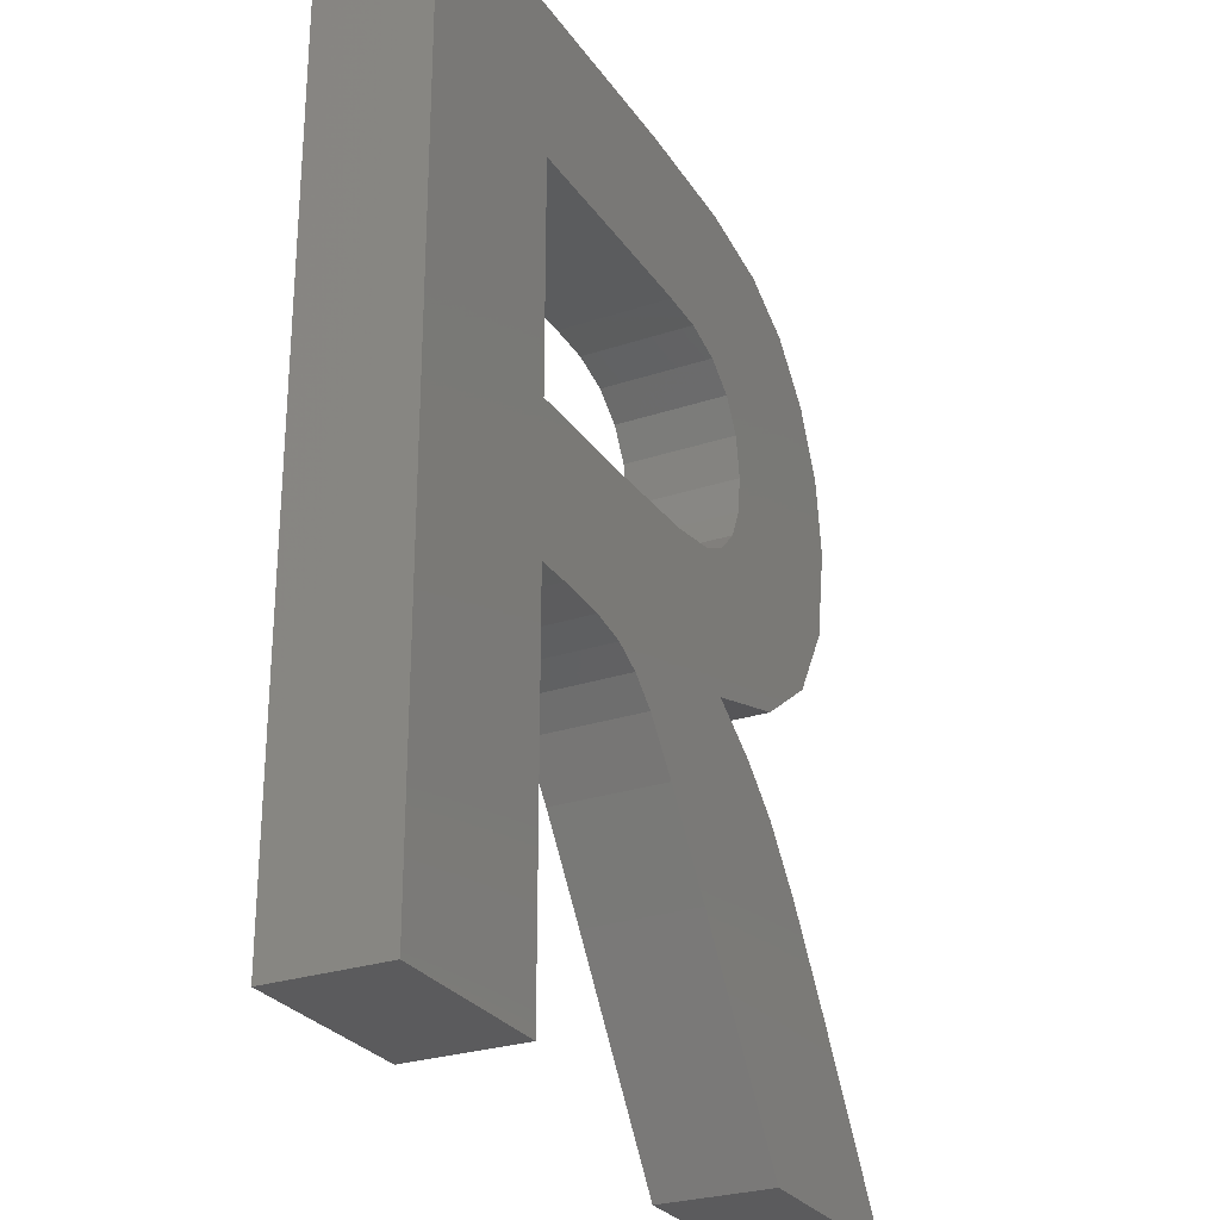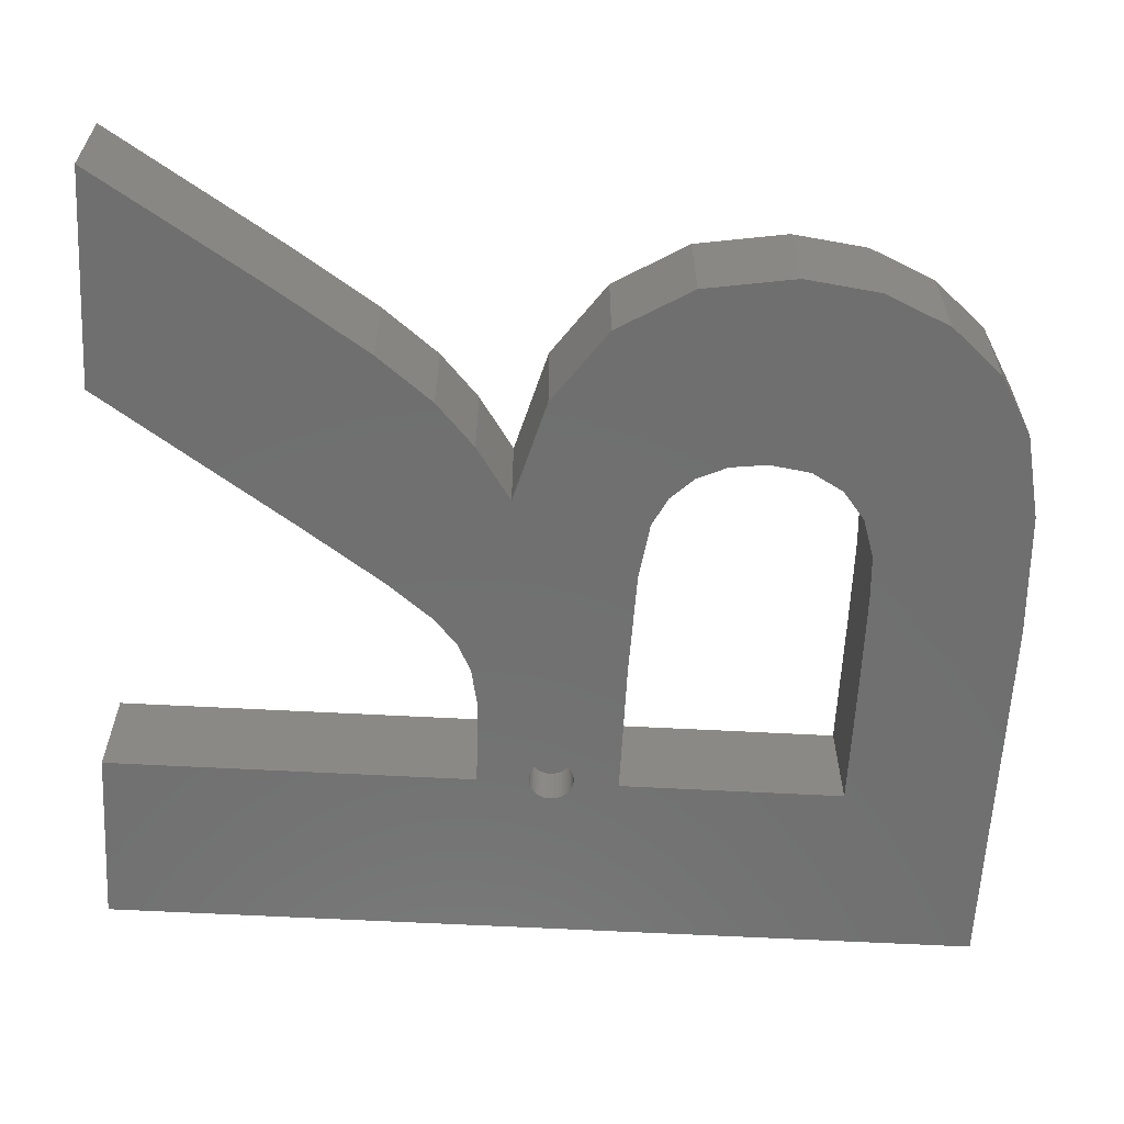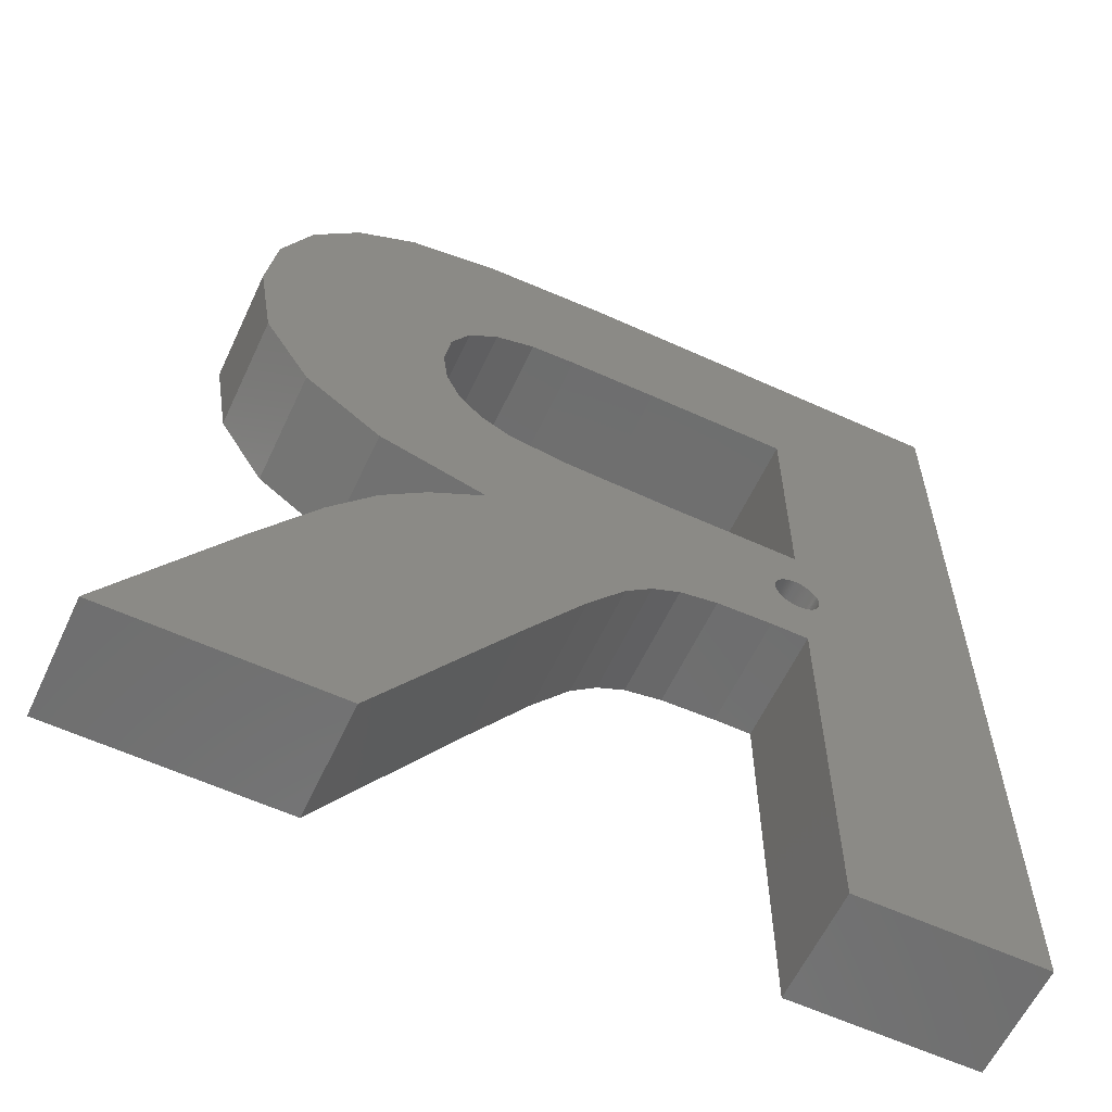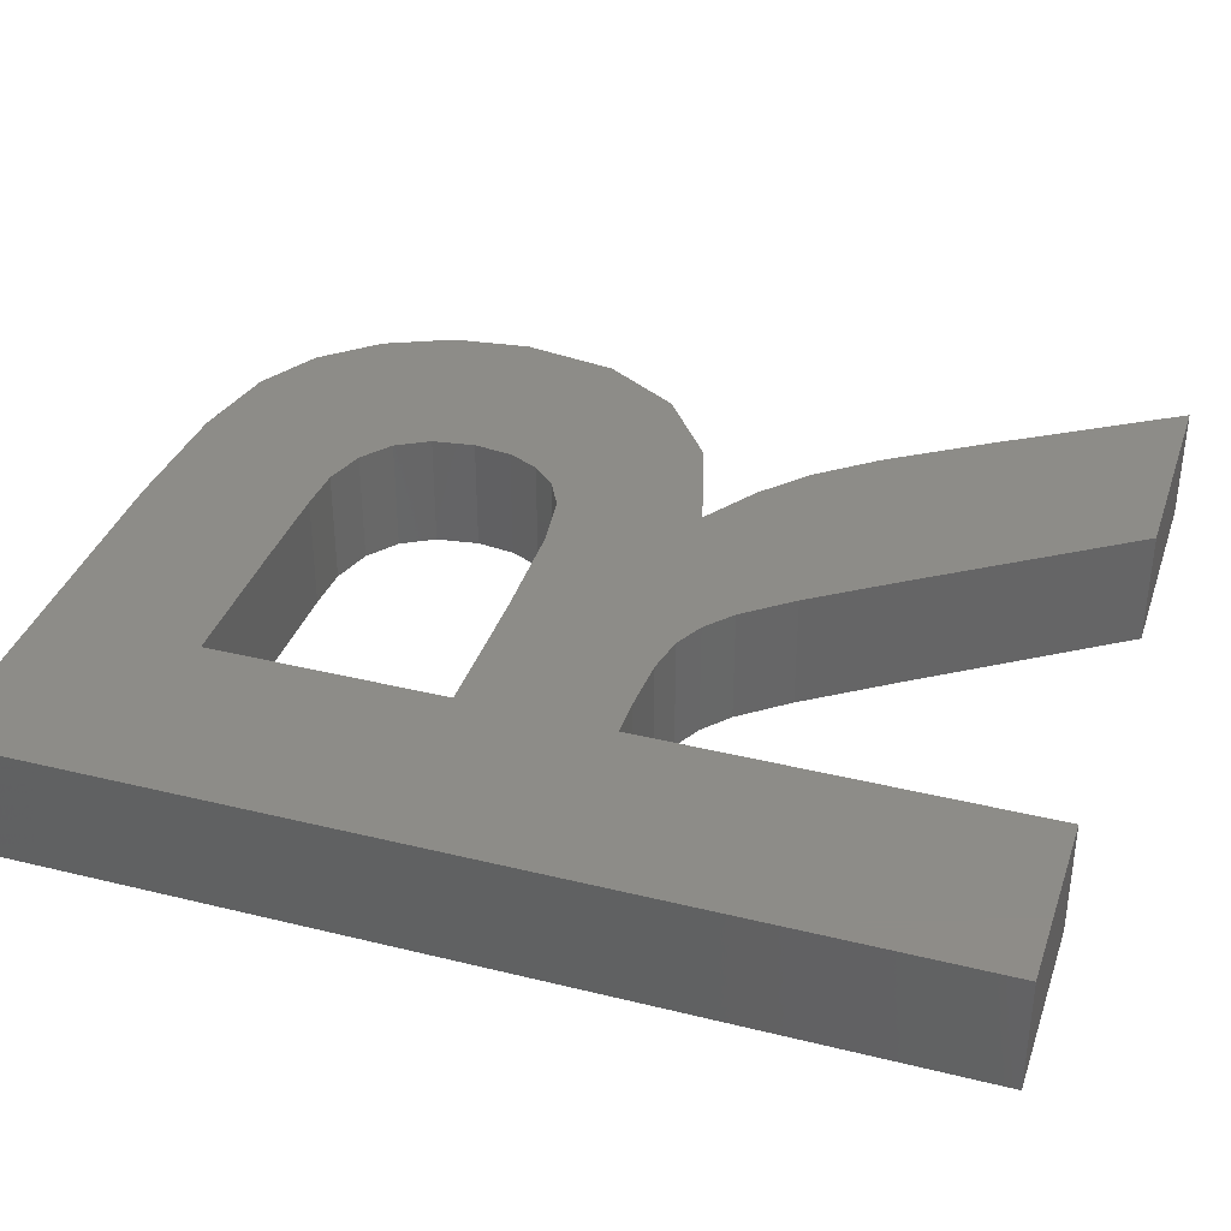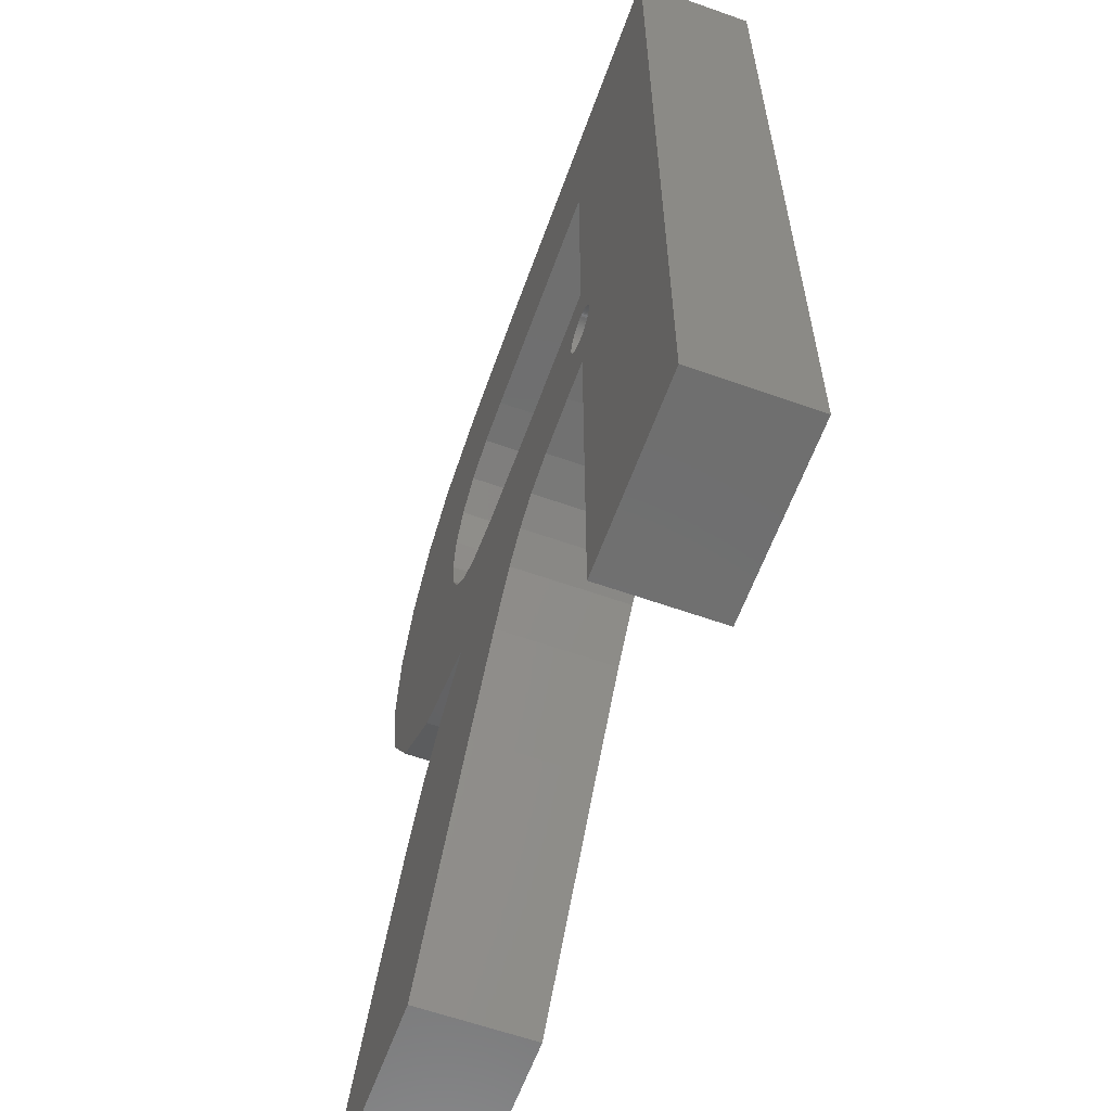
<metadata>
{"format":"stl","ext":"stl","renderer":"f3d","projection":"perspective","resolution":1024,"background":"white","views":[{"elev":-27.3,"azim":-62.9,"up":"+Y"},{"elev":-61.5,"azim":86.9,"up":"+Z"},{"elev":-60.4,"azim":155.0,"up":"+Y"},{"elev":36.5,"azim":-72.2,"up":"+Z"},{"elev":-61.0,"azim":-109.9,"up":"+Y"}]}
</metadata>
<code>
# stl→obj: 286 verts, 572 faces
v 4.069 0 0
v 12.1 16.6 0
v 12.1 0 0
v 12.02 18.96 0
v 12.08 18.95 0
v 11.96 18.98 0
v 11.9 19 0
v 11.34 19.56 0
v 11.84 19.02 0
v 11.78 19.05 0
v 11.73 19.08 0
v 11.68 19.12 0
v 11.63 19.16 0
v 11.58 19.2 0
v 11.54 19.24 0
v 11.49 19.29 0
v 11.46 19.34 0
v 11.42 19.39 0
v 11.39 19.45 0
v 11.36 19.5 0
v 11.31 19.62 0
v 11.3 19.68 0
v 11.28 19.74 0
v 11.27 19.8 0
v 11.27 19.87 0
v 11.27 19.93 0
v 16.12 16.49 0
v 13.26 19.87 0
v 13.27 19.93 0
v 13.26 19.8 0
v 13.25 19.74 0
v 13.23 19.68 0
v 13.22 19.62 0
v 13.19 19.56 0
v 13.17 19.5 0
v 13.14 19.45 0
v 13.73 16.6 0
v 13.11 19.39 0
v 13.07 19.34 0
v 13.04 19.29 0
v 12.99 19.24 0
v 12.95 19.2 0
v 12.9 19.16 0
v 12.85 19.12 0
v 12.8 19.08 0
v 12.75 19.05 0
v 12.69 19.02 0
v 12.63 19 0
v 12.57 18.98 0
v 12.51 18.96 0
v 12.45 18.95 0
v 12.39 18.94 0
v 12.33 18.93 0
v 12.27 18.93 0
v 12.2 18.93 0
v 12.14 18.94 0
v 30.22 0 0
v 34.96 7.758 0
v 39.82 0 0
v 24.41 8.653 0
v 32.38 11.69 0
v 30.39 14.21 0
v 28.47 15.96 0
v 21.81 12.43 0
v 26.09 17.55 0
v 20.18 14.5 0
v 19.01 15.52 0
v 22.73 23.07 0
v 25.25 23.44 0
v 18.04 22.95 0
v 17.77 16.15 0
v 13.26 19.99 0
v 13.26 20.05 0
v 13.25 20.12 0
v 13.23 20.18 0
v 13.22 20.24 0
v 13.19 20.3 0
v 13.17 20.35 0
v 13.14 20.41 0
v 13.11 20.46 0
v 13.07 20.52 0
v 13.04 20.57 0
v 12.99 20.61 0
v 12.95 20.66 0
v 12.1 22.95 0
v 12.9 20.7 0
v 12.85 20.74 0
v 12.8 20.77 0
v 12.75 20.8 0
v 12.69 20.83 0
v 12.63 20.86 0
v 12.57 20.88 0
v 12.51 20.9 0
v 12.45 20.91 0
v 12.39 20.92 0
v 12.33 20.93 0
v 12.27 20.93 0
v 12.2 20.93 0
v 12.14 20.92 0
v 12.02 20.9 0
v 12.08 20.91 0
v 28.32 28.1 0
v 36.59 28.62 0
v 35.93 24.53 0
v 28.05 29.92 0
v 28.11 26.46 0
v 33.96 21.23 0
v 36.16 31.95 0
v 27.5 25.12 0
v 30.68 18.85 0
v 34.86 34.88 0
v 27.25 31.34 0
v 26.54 24.1 0
v 32.83 37.21 0
v 30.23 38.69 0
v 25.96 32.35 0
v 26.47 39.5 0
v 24.22 32.9 0
v 20.97 39.77 0
v 22.27 33 0
v 18.36 33.04 0
v 12.1 33.04 0
v 11.96 20.88 0
v 11.9 20.86 0
v 11.84 20.83 0
v 11.78 20.8 0
v 11.73 20.77 0
v 11.68 20.74 0
v 11.63 20.7 0
v 11.58 20.66 0
v 11.54 20.61 0
v 11.49 20.57 0
v 11.46 20.52 0
v 11.42 20.46 0
v 11.39 20.41 0
v 11.36 20.35 0
v 11.34 20.3 0
v 4.069 39.77 0
v 11.31 20.24 0
v 11.3 20.18 0
v 11.28 20.12 0
v 11.27 20.05 0
v 11.27 19.99 0
v 36.59 28.62 5
v 28.05 29.92 5
v 28.32 28.1 5
v 32.83 37.21 5
v 27.25 31.34 5
v 25.96 32.35 5
v 30.23 38.69 5
v 26.47 39.5 5
v 24.22 32.9 5
v 20.97 39.77 5
v 22.27 33 5
v 18.36 33.04 5
v 12.1 33.04 5
v 4.069 39.77 5
v 12.1 22.95 5
v 12.1 16.6 5
v 4.069 0 5
v 12.1 0 5
v 36.16 31.95 5
v 34.86 34.88 5
v 35.93 24.53 5
v 28.11 26.46 5
v 33.96 21.23 5
v 27.5 25.12 5
v 30.68 18.85 5
v 26.54 24.1 5
v 26.09 17.55 5
v 25.25 23.44 5
v 24.41 8.653 5
v 34.96 7.758 5
v 32.38 11.69 5
v 30.39 14.21 5
v 30.22 0 5
v 39.82 0 5
v 28.47 15.96 5
v 21.81 12.43 5
v 22.73 23.07 5
v 19.01 15.52 5
v 20.18 14.5 5
v 18.04 22.95 5
v 17.77 16.15 5
v 16.12 16.49 5
v 13.73 16.6 5
v 11.34 20.3 2
v 11.36 20.35 2
v 12.63 19 2
v 12.69 19.02 2
v 13.11 20.46 2
v 13.14 20.41 2
v 12.33 20.93 2
v 12.27 20.93 2
v 12.69 20.83 2
v 12.63 20.86 2
v 11.27 19.99 2
v 11.27 20.05 2
v 11.96 20.88 2
v 11.9 20.86 2
v 11.68 20.74 2
v 11.63 20.7 2
v 13.25 20.12 2
v 13.26 20.05 2
v 13.23 20.18 2
v 13.07 20.52 2
v 12.99 20.61 2
v 13.04 20.57 2
v 12.45 20.91 2
v 12.39 20.92 2
v 12.9 20.7 2
v 12.85 20.74 2
v 12.75 20.8 2
v 11.28 20.12 2
v 11.3 20.18 2
v 11.31 20.24 2
v 11.49 20.57 2
v 11.54 20.61 2
v 11.39 20.41 2
v 12.2 20.93 2
v 12.14 20.92 2
v 12.02 20.9 2
v 11.78 20.8 2
v 11.73 20.77 2
v 11.58 20.66 2
v 13.27 19.93 2
v 13.26 19.87 2
v 13.11 19.39 2
v 13.07 19.34 2
v 13.26 19.99 2
v 13.22 20.24 2
v 12.95 20.66 2
v 12.51 20.9 2
v 12.57 20.88 2
v 12.8 20.77 2
v 11.27 19.93 2
v 11.42 20.46 2
v 11.46 20.52 2
v 11.84 20.83 2
v 12.08 20.91 2
v 13.26 19.8 2
v 13.25 19.74 2
v 13.22 19.62 2
v 13.19 19.56 2
v 12.9 19.16 2
v 12.95 19.2 2
v 13.04 19.29 2
v 12.99 19.24 2
v 12.14 18.94 2
v 12.2 18.93 2
v 11.3 19.68 2
v 11.28 19.74 2
v 11.49 19.29 2
v 11.46 19.34 2
v 12.33 18.93 2
v 12.39 18.94 2
v 12.45 18.95 2
v 12.57 18.98 2
v 13.17 20.35 2
v 13.19 20.3 2
v 13.23 19.68 2
v 13.17 19.5 2
v 13.14 19.45 2
v 12.85 19.12 2
v 12.8 19.08 2
v 12.75 19.05 2
v 12.51 18.96 2
v 12.27 18.93 2
v 12.08 18.95 2
v 12.02 18.96 2
v 11.96 18.98 2
v 11.9 19 2
v 11.84 19.02 2
v 11.78 19.05 2
v 11.73 19.08 2
v 11.68 19.12 2
v 11.63 19.16 2
v 11.58 19.2 2
v 11.54 19.24 2
v 11.42 19.39 2
v 11.39 19.45 2
v 11.36 19.5 2
v 11.34 19.56 2
v 11.31 19.62 2
v 11.27 19.8 2
v 11.27 19.87 2
f 1 2 3
f 2 4 5
f 2 6 4
f 2 7 6
f 8 2 1
f 2 9 7
f 2 10 9
f 2 11 10
f 2 12 11
f 2 13 12
f 2 14 13
f 2 15 14
f 2 16 15
f 2 17 16
f 2 18 17
f 2 19 18
f 2 20 19
f 2 8 20
f 8 1 21
f 21 1 22
f 22 1 23
f 23 1 24
f 25 1 26
f 24 1 25
f 27 28 29
f 27 30 28
f 27 31 30
f 27 32 31
f 27 33 32
f 27 34 33
f 27 35 34
f 27 36 35
f 37 38 36
f 37 39 38
f 37 40 39
f 37 41 40
f 37 42 41
f 37 43 42
f 37 44 43
f 37 45 44
f 37 46 45
f 37 47 46
f 37 48 47
f 37 49 48
f 37 50 49
f 2 50 37
f 50 2 51
f 51 2 52
f 52 2 53
f 53 2 54
f 54 2 55
f 55 2 56
f 56 2 5
f 57 58 59
f 60 58 57
f 58 60 61
f 61 60 62
f 62 60 63
f 64 63 60
f 63 64 65
f 66 65 64
f 67 65 66
f 65 68 69
f 65 67 68
f 67 70 68
f 71 70 67
f 27 70 71
f 36 27 37
f 27 29 70
f 72 70 29
f 73 70 72
f 74 70 73
f 75 70 74
f 76 70 75
f 77 70 76
f 78 70 77
f 79 70 78
f 80 70 79
f 81 70 80
f 82 70 81
f 83 70 82
f 84 70 83
f 85 84 86
f 85 86 87
f 85 87 88
f 85 88 89
f 85 89 90
f 85 90 91
f 85 91 92
f 85 92 93
f 85 93 94
f 85 94 95
f 85 95 96
f 85 96 97
f 85 97 98
f 85 98 99
f 84 85 70
f 100 85 101
f 101 85 99
f 102 103 104
f 105 103 102
f 106 104 107
f 103 105 108
f 109 107 110
f 108 105 111
f 112 111 105
f 104 106 102
f 107 109 106
f 110 113 109
f 65 113 110
f 113 65 69
f 111 112 114
f 114 112 115
f 116 115 112
f 115 116 117
f 118 117 116
f 119 118 120
f 118 119 117
f 121 119 120
f 122 119 121
f 123 85 100
f 124 85 123
f 125 85 124
f 126 85 125
f 127 85 126
f 128 85 127
f 129 85 128
f 130 85 129
f 131 85 130
f 132 85 131
f 133 85 132
f 134 85 133
f 135 85 134
f 136 85 135
f 137 85 136
f 85 137 138
f 138 137 139
f 138 139 140
f 138 140 141
f 138 141 142
f 138 142 143
f 138 26 1
f 26 138 143
f 122 138 119
f 85 138 122
f 144 145 146
f 147 148 145
f 149 150 151
f 150 149 148
f 151 152 149
f 153 152 151
f 152 153 154
f 153 155 154
f 153 156 155
f 157 158 156
f 158 157 159
f 157 156 153
f 159 157 160
f 159 160 161
f 145 144 162
f 145 162 163
f 144 146 164
f 145 163 147
f 165 164 146
f 148 147 150
f 164 165 166
f 167 166 165
f 166 167 168
f 169 168 167
f 169 170 168
f 170 169 171
f 172 173 174
f 172 174 175
f 173 176 177
f 172 175 178
f 179 178 170
f 173 172 176
f 180 170 171
f 181 170 180
f 178 179 172
f 170 182 179
f 170 181 182
f 183 181 180
f 183 184 181
f 183 185 184
f 183 186 185
f 158 186 183
f 186 158 159
f 2 186 159
f 186 2 37
f 37 185 186
f 185 37 27
f 27 184 185
f 184 27 71
f 71 181 184
f 181 71 67
f 67 182 181
f 182 67 66
f 64 182 66
f 182 64 179
f 60 179 64
f 179 60 172
f 57 172 60
f 172 57 176
f 57 177 176
f 177 57 59
f 177 58 173
f 58 177 59
f 173 61 174
f 61 173 58
f 174 62 175
f 62 174 61
f 62 178 175
f 178 62 63
f 63 170 178
f 170 63 65
f 65 168 170
f 168 65 110
f 110 166 168
f 166 110 107
f 166 104 164
f 104 166 107
f 164 103 144
f 103 164 104
f 144 108 162
f 108 144 103
f 162 111 163
f 111 162 108
f 163 114 147
f 114 163 111
f 114 150 147
f 150 114 115
f 115 151 150
f 151 115 117
f 117 153 151
f 153 117 119
f 119 157 153
f 157 119 138
f 1 157 138
f 157 1 160
f 1 161 160
f 161 1 3
f 161 2 159
f 2 161 3
f 158 122 156
f 122 158 85
f 122 155 156
f 155 122 121
f 121 154 155
f 154 121 120
f 120 152 154
f 152 120 118
f 118 149 152
f 149 118 116
f 116 148 149
f 148 116 112
f 105 148 112
f 148 105 145
f 102 145 105
f 145 102 146
f 106 146 102
f 146 106 165
f 109 165 106
f 165 109 167
f 113 167 109
f 167 113 169
f 113 171 169
f 171 113 69
f 69 180 171
f 180 69 68
f 68 183 180
f 183 68 70
f 70 158 183
f 158 70 85
f 187 136 188
f 136 187 137
f 47 189 190
f 189 47 48
f 79 191 80
f 191 79 192
f 97 193 194
f 193 97 96
f 91 195 196
f 195 91 90
f 197 142 198
f 142 197 143
f 124 199 200
f 199 124 123
f 129 201 202
f 201 129 128
f 73 203 74
f 203 73 204
f 74 205 75
f 205 74 203
f 80 206 81
f 206 80 191
f 82 207 83
f 207 82 208
f 95 209 210
f 209 95 94
f 87 211 212
f 211 87 86
f 90 213 195
f 213 90 89
f 214 140 215
f 140 214 141
f 216 137 187
f 137 216 139
f 217 131 218
f 131 217 132
f 188 135 219
f 135 188 136
f 99 220 221
f 220 99 98
f 123 222 199
f 222 123 100
f 127 223 224
f 223 127 126
f 128 224 201
f 224 128 127
f 131 225 218
f 225 131 130
f 28 226 29
f 226 28 227
f 39 228 38
f 228 39 229
f 72 204 73
f 204 72 230
f 75 231 76
f 231 75 205
f 86 232 211
f 232 86 84
f 81 208 82
f 208 81 206
f 98 194 220
f 194 98 97
f 96 210 193
f 210 96 95
f 94 233 209
f 233 94 93
f 92 196 234
f 196 92 91
f 88 212 235
f 212 88 87
f 89 235 213
f 235 89 88
f 236 143 197
f 143 236 26
f 198 141 214
f 141 198 142
f 215 139 216
f 139 215 140
f 219 134 237
f 134 219 135
f 238 132 217
f 132 238 133
f 237 133 238
f 133 237 134
f 125 200 239
f 200 125 124
f 101 221 240
f 221 101 99
f 100 240 222
f 240 100 101
f 126 239 223
f 239 126 125
f 130 202 225
f 202 130 129
f 29 230 72
f 230 29 226
f 31 241 30
f 241 31 242
f 34 243 33
f 243 34 244
f 42 245 246
f 245 42 43
f 41 247 40
f 247 41 248
f 55 249 250
f 249 55 56
f 251 23 252
f 23 251 22
f 253 17 254
f 17 253 16
f 52 255 256
f 255 52 53
f 51 256 257
f 256 51 52
f 48 258 189
f 258 48 49
f 77 259 78
f 259 77 260
f 76 260 77
f 260 76 231
f 78 192 79
f 192 78 259
f 84 207 232
f 207 84 83
f 93 234 233
f 234 93 92
f 227 230 226
f 241 230 227
f 241 204 230
f 242 204 241
f 242 203 204
f 261 203 242
f 261 205 203
f 243 205 261
f 243 231 205
f 244 231 243
f 244 260 231
f 262 260 244
f 262 259 260
f 263 259 262
f 263 192 259
f 228 192 263
f 228 191 192
f 229 191 228
f 229 206 191
f 247 206 229
f 247 208 206
f 248 208 247
f 248 207 208
f 246 207 248
f 246 232 207
f 245 232 246
f 245 211 232
f 264 211 245
f 264 212 211
f 265 212 264
f 265 235 212
f 266 235 265
f 266 213 235
f 190 213 266
f 190 195 213
f 189 195 190
f 189 196 195
f 258 196 189
f 258 234 196
f 267 234 258
f 267 233 234
f 257 233 267
f 257 209 233
f 256 209 257
f 256 210 209
f 255 210 256
f 255 193 210
f 268 193 255
f 268 194 193
f 250 194 268
f 250 220 194
f 249 220 250
f 249 221 220
f 269 221 249
f 269 240 221
f 270 240 269
f 270 222 240
f 271 222 270
f 271 199 222
f 272 199 271
f 272 200 199
f 273 200 272
f 273 239 200
f 274 239 273
f 274 223 239
f 275 223 274
f 275 224 223
f 276 224 275
f 276 201 224
f 277 201 276
f 277 202 201
f 278 202 277
f 278 225 202
f 279 225 278
f 279 218 225
f 253 218 279
f 253 217 218
f 254 217 253
f 254 238 217
f 280 238 254
f 280 237 238
f 281 237 280
f 281 219 237
f 282 219 281
f 282 188 219
f 283 188 282
f 283 187 188
f 284 187 283
f 284 216 187
f 251 216 284
f 251 215 216
f 252 215 251
f 252 214 215
f 285 214 252
f 285 198 214
f 286 198 285
f 286 197 198
f 197 286 236
f 30 227 28
f 227 30 241
f 33 261 32
f 261 33 243
f 44 265 264
f 265 44 45
f 43 264 245
f 264 43 44
f 40 229 39
f 229 40 247
f 11 276 275
f 276 11 12
f 53 268 255
f 268 53 54
f 252 24 285
f 24 252 23
f 282 8 283
f 8 282 20
f 14 279 278
f 279 14 15
f 280 19 281
f 19 280 18
f 50 257 267
f 257 50 51
f 49 267 258
f 267 49 50
f 35 244 34
f 244 35 262
f 32 242 31
f 242 32 261
f 45 266 265
f 266 45 46
f 46 190 266
f 190 46 47
f 41 246 248
f 246 41 42
f 10 275 274
f 275 10 11
f 6 272 271
f 272 6 7
f 285 25 286
f 25 285 24
f 286 26 236
f 26 286 25
f 283 21 284
f 21 283 8
f 254 18 280
f 18 254 17
f 36 262 35
f 262 36 263
f 38 263 36
f 263 38 228
f 4 271 270
f 271 4 6
f 54 250 268
f 250 54 55
f 56 269 249
f 269 56 5
f 7 273 272
f 273 7 9
f 12 277 276
f 277 12 13
f 13 278 277
f 278 13 14
f 284 22 251
f 22 284 21
f 279 16 253
f 16 279 15
f 281 20 282
f 20 281 19
f 5 270 269
f 270 5 4
f 9 274 273
f 274 9 10

</code>
